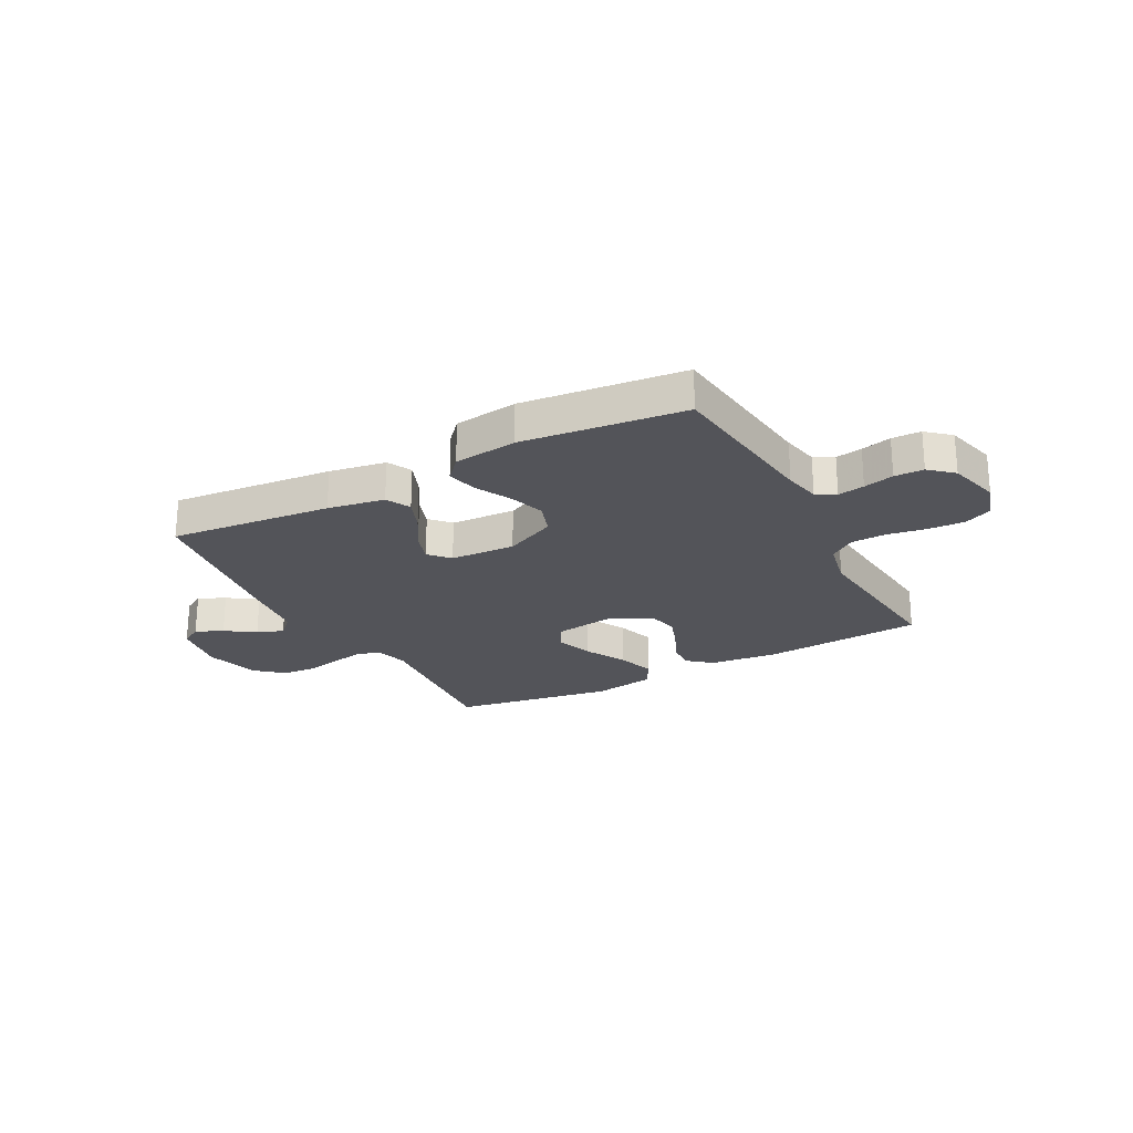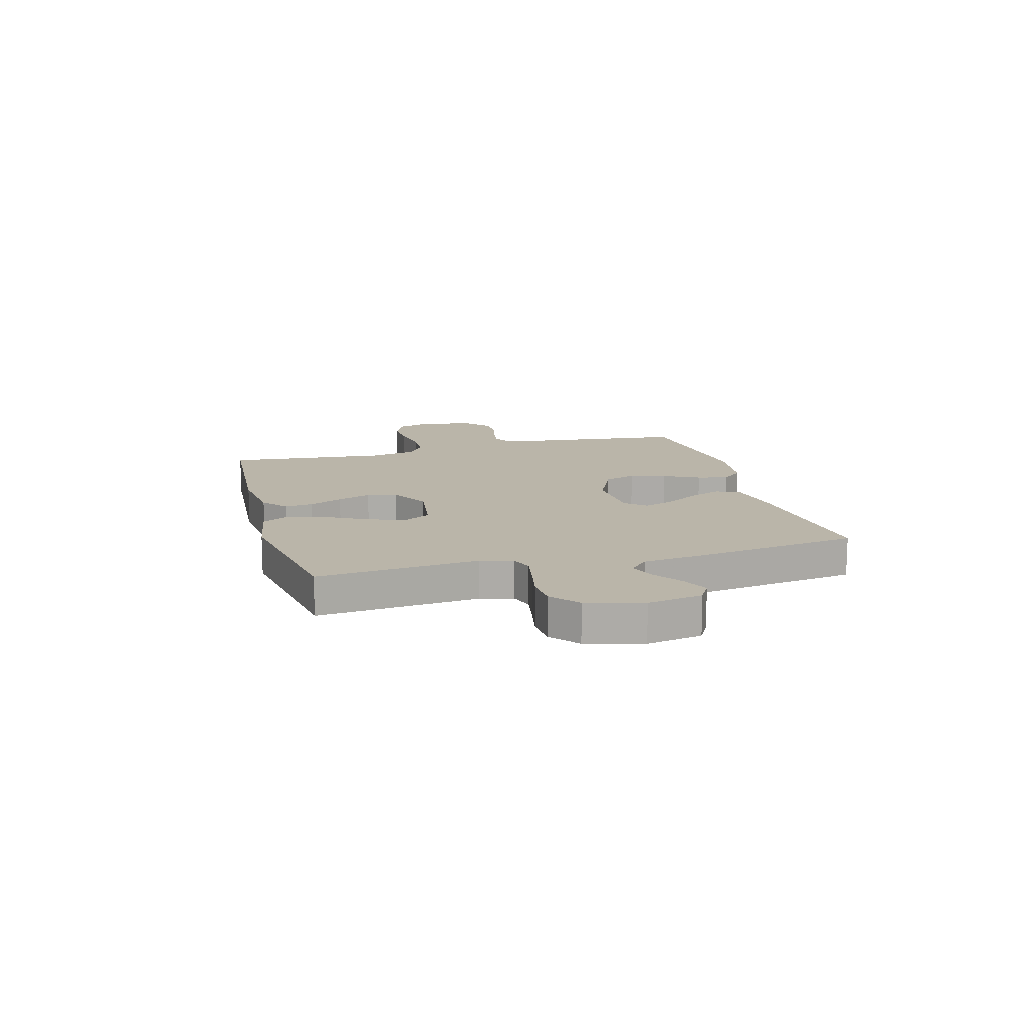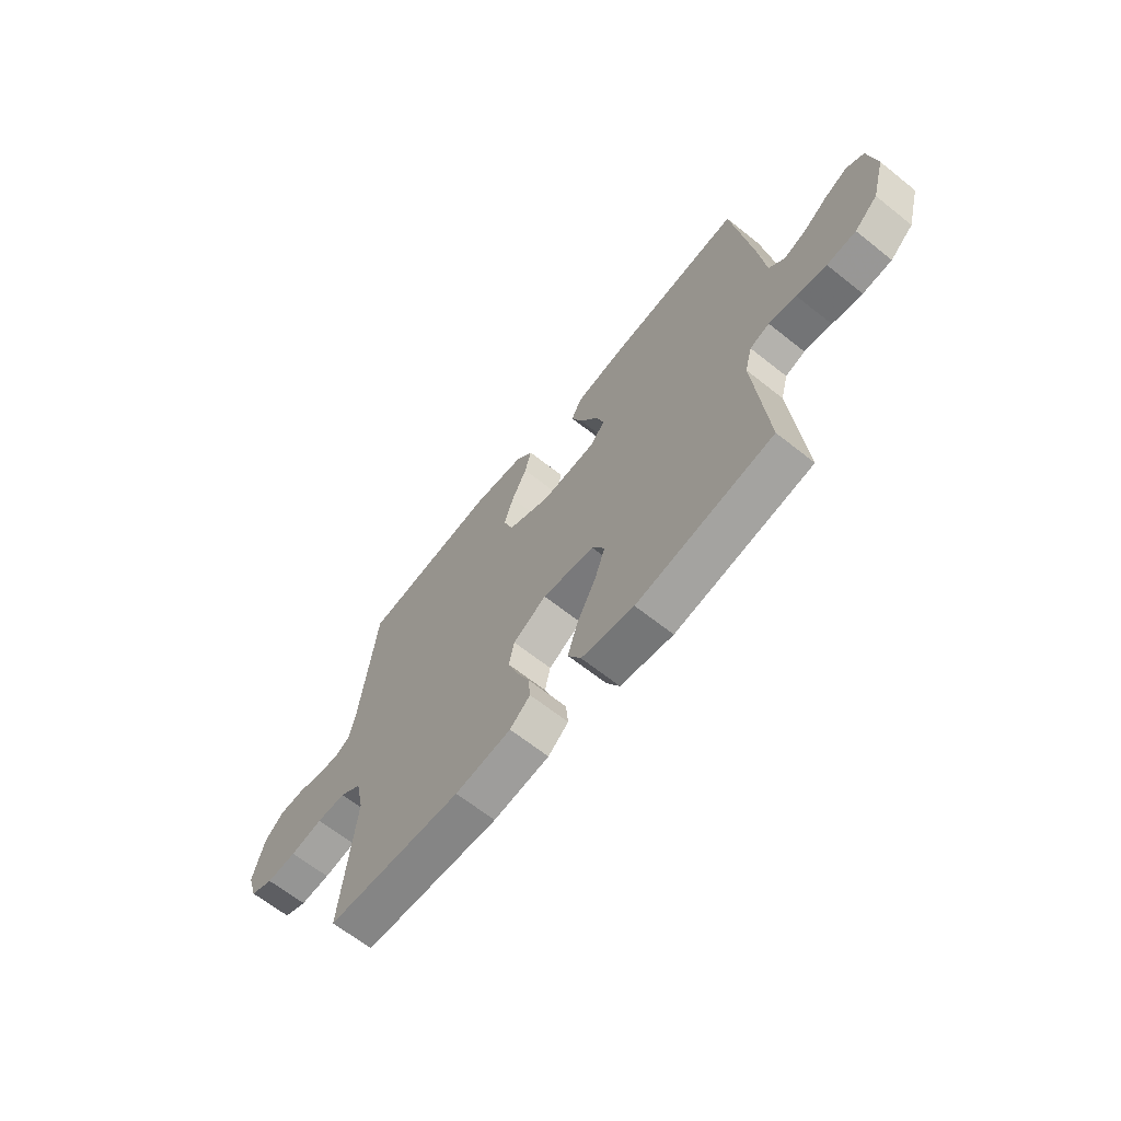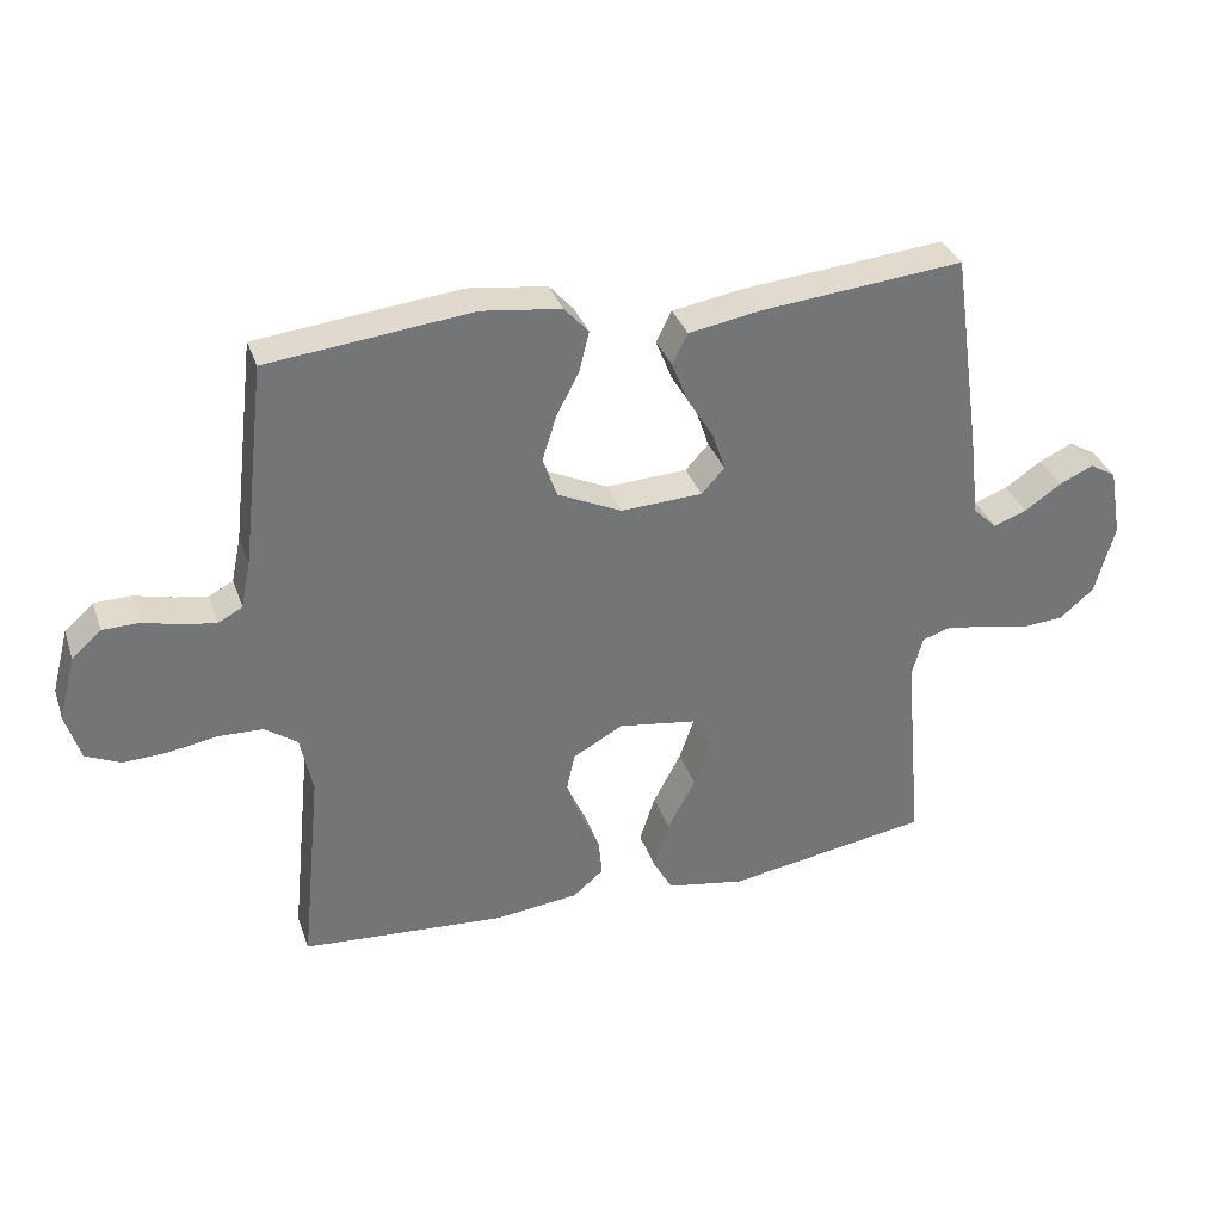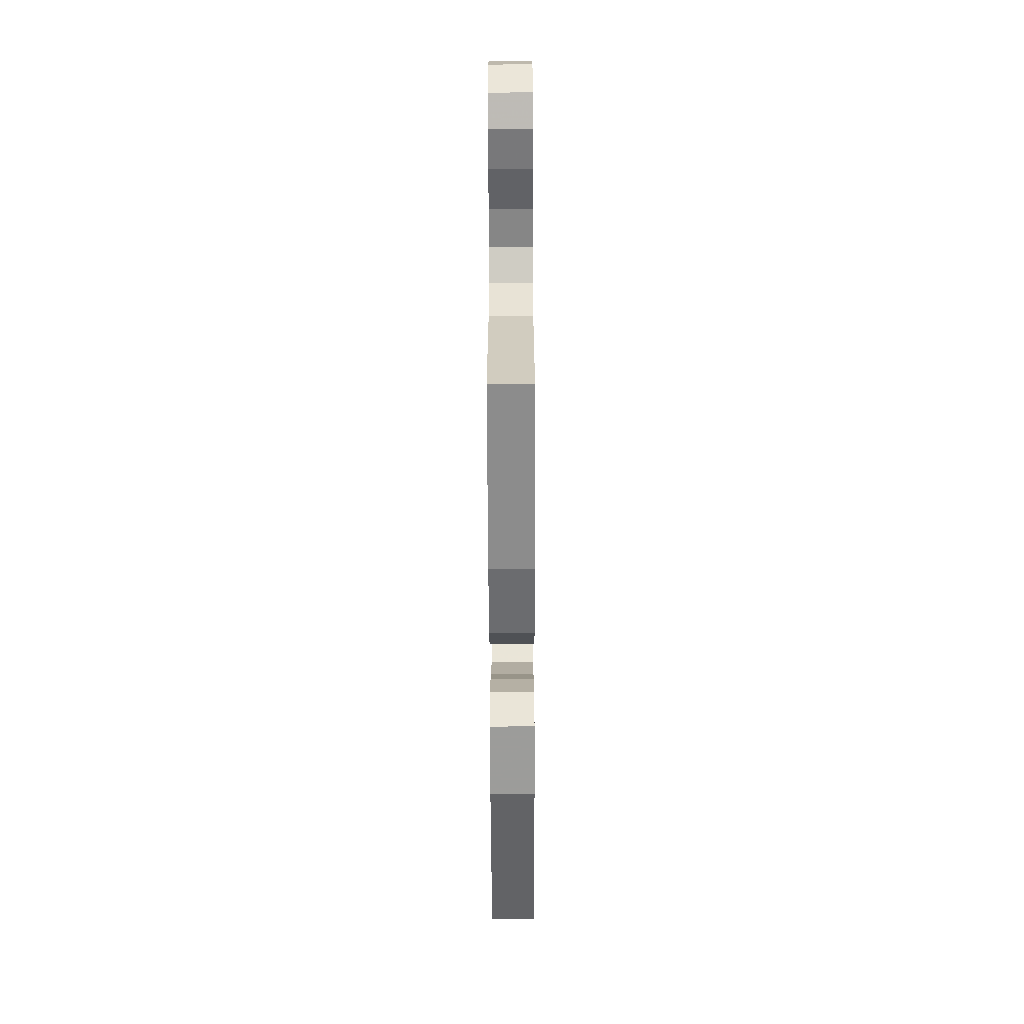
<metadata>
{"format":"obj","ext":"obj","renderer":"f3d","projection":"perspective","resolution":1024,"background":"white","views":[{"elev":-23.7,"azim":28.1,"up":"+Y"},{"elev":13.6,"azim":-105.4,"up":"+Y"},{"elev":-65.2,"azim":-128.7,"up":"+Z"},{"elev":33.9,"azim":162.3,"up":"+Z"},{"elev":-60.2,"azim":90.2,"up":"+Z"}]}
</metadata>
<code>
v 0.5 0.07 0.5
v 0.535 0.07 0.2
v 0.549 0.07 0.132
v 0.585 0.07 0.113
v 0.634 0.07 0.121
v 0.69 0.07 0.135
v 0.744 0.07 0.134
v 0.787 0.07 0.096
v 0.812 0.07 0
v 0.79 0.07 -0.07
v 0.739 0.07 -0.093
v 0.673 0.07 -0.09
v 0.601 0.07 -0.078
v 0.536 0.07 -0.08
v 0.488 0.07 -0.114
v 0.47 0.07 -0.2
v 0.5 0.07 -0.5
v 0.2 0.07 -0.521
v 0.076 0.07 -0.507
v 0.031 0.07 -0.469
v 0.036 0.07 -0.415
v 0.064 0.07 -0.353
v 0.086 0.07 -0.291
v 0.074 0.07 -0.236
v 0 0.07 -0.195
v -0.115 0.07 -0.212
v -0.143 0.07 -0.261
v -0.119 0.07 -0.33
v -0.078 0.07 -0.407
v -0.055 0.07 -0.477
v -0.084 0.07 -0.529
v -0.2 0.07 -0.549
v -0.5 0.07 -0.5
v -0.473 0.07 -0.2
v -0.489 0.07 -0.14
v -0.532 0.07 -0.126
v -0.592 0.07 -0.137
v -0.658 0.07 -0.151
v -0.722 0.07 -0.147
v -0.773 0.07 -0.104
v -0.802 0.07 0
v -0.784 0.07 0.102
v -0.745 0.07 0.125
v -0.695 0.07 0.102
v -0.641 0.07 0.065
v -0.592 0.07 0.047
v -0.557 0.07 0.081
v -0.543 0.07 0.2
v -0.5 0.07 0.5
v -0.2 0.07 0.471
v -0.095 0.07 0.453
v -0.072 0.07 0.408
v -0.096 0.07 0.348
v -0.135 0.07 0.284
v -0.154 0.07 0.228
v -0.12 0.07 0.191
v 0 0.07 0.185
v 0.095 0.07 0.229
v 0.116 0.07 0.289
v 0.095 0.07 0.355
v 0.061 0.07 0.421
v 0.047 0.07 0.478
v 0.083 0.07 0.518
v 0.2 0.07 0.533
v 0.5 0 0.5
v 0.535 0 0.2
v 0.549 0 0.132
v 0.585 0 0.113
v 0.634 0 0.121
v 0.69 0 0.135
v 0.744 0 0.134
v 0.787 0 0.096
v 0.812 0 0
v 0.79 0 -0.07
v 0.739 0 -0.093
v 0.673 0 -0.09
v 0.601 0 -0.078
v 0.536 0 -0.08
v 0.488 0 -0.114
v 0.47 0 -0.2
v 0.5 0 -0.5
v 0.2 0 -0.521
v 0.076 0 -0.507
v 0.031 0 -0.469
v 0.036 0 -0.415
v 0.064 0 -0.353
v 0.086 0 -0.291
v 0.074 0 -0.236
v 0 0 -0.195
v -0.115 0 -0.212
v -0.143 0 -0.261
v -0.119 0 -0.33
v -0.078 0 -0.407
v -0.055 0 -0.477
v -0.084 0 -0.529
v -0.2 0 -0.549
v -0.5 0 -0.5
v -0.473 0 -0.2
v -0.489 0 -0.14
v -0.532 0 -0.126
v -0.592 0 -0.137
v -0.658 0 -0.151
v -0.722 0 -0.147
v -0.773 0 -0.104
v -0.802 0 0
v -0.784 0 0.102
v -0.745 0 0.125
v -0.695 0 0.102
v -0.641 0 0.065
v -0.592 0 0.047
v -0.557 0 0.081
v -0.543 0 0.2
v -0.5 0 0.5
v -0.2 0 0.471
v -0.095 0 0.453
v -0.072 0 0.408
v -0.096 0 0.348
v -0.135 0 0.284
v -0.154 0 0.228
v -0.12 0 0.191
v 0 0 0.185
v 0.095 0 0.229
v 0.116 0 0.289
v 0.095 0 0.355
v 0.061 0 0.421
v 0.047 0 0.478
v 0.083 0 0.518
v 0.2 0 0.533
f 64 1 2
f 63 64 2
f 62 63 2
f 61 62 2
f 60 61 2
f 59 60 2 3
f 58 59 3 4
f 57 58 4
f 56 57 4
f 52 53 54
f 51 52 54
f 50 51 54
f 49 50 54
f 48 49 54
f 47 48 54
f 46 47 54 55
f 43 44 45
f 42 43 45
f 41 42 45
f 40 41 45
f 39 40 45
f 38 39 45
f 37 38 45
f 36 37 45 46
f 46 55 56
f 36 46 56
f 35 36 56
f 32 33 34
f 31 32 34
f 30 31 34
f 29 30 34
f 28 29 34
f 27 28 34 35
f 20 21 22
f 19 20 22
f 18 19 22
f 17 18 22
f 16 17 22
f 15 16 22 23
f 14 15 23 24
f 11 12 13
f 10 11 13
f 9 10 13
f 8 9 13
f 7 8 13
f 6 7 13
f 5 6 13
f 4 5 13 14
f 14 24 25
f 4 14 25
f 56 4 25
f 26 27 35 56
f 25 26 56
f 66 65 128
f 66 128 127
f 66 127 126
f 66 126 125
f 66 125 124
f 67 66 124 123
f 68 67 123 122
f 68 122 121
f 68 121 120
f 118 117 116
f 118 116 115
f 118 115 114
f 118 114 113
f 118 113 112
f 118 112 111
f 119 118 111 110
f 109 108 107
f 109 107 106
f 109 106 105
f 109 105 104
f 109 104 103
f 109 103 102
f 109 102 101
f 110 109 101 100
f 120 119 110
f 120 110 100
f 120 100 99
f 98 97 96
f 98 96 95
f 98 95 94
f 98 94 93
f 98 93 92
f 99 98 92 91
f 86 85 84
f 86 84 83
f 86 83 82
f 86 82 81
f 86 81 80
f 87 86 80 79
f 88 87 79 78
f 77 76 75
f 77 75 74
f 77 74 73
f 77 73 72
f 77 72 71
f 77 71 70
f 77 70 69
f 78 77 69 68
f 89 88 78
f 89 78 68
f 89 68 120
f 120 99 91 90
f 120 90 89
f 1 65 66 2
f 2 66 67 3
f 3 67 68 4
f 4 68 69 5
f 5 69 70 6
f 6 70 71 7
f 7 71 72 8
f 8 72 73 9
f 9 73 74 10
f 10 74 75 11
f 11 75 76 12
f 12 76 77 13
f 13 77 78 14
f 14 78 79 15
f 15 79 80 16
f 16 80 81 17
f 17 81 82 18
f 18 82 83 19
f 19 83 84 20
f 20 84 85 21
f 21 85 86 22
f 22 86 87 23
f 23 87 88 24
f 24 88 89 25
f 25 89 90 26
f 26 90 91 27
f 27 91 92 28
f 28 92 93 29
f 29 93 94 30
f 30 94 95 31
f 31 95 96 32
f 32 96 97 33
f 33 97 98 34
f 34 98 99 35
f 35 99 100 36
f 36 100 101 37
f 37 101 102 38
f 38 102 103 39
f 39 103 104 40
f 40 104 105 41
f 41 105 106 42
f 42 106 107 43
f 43 107 108 44
f 44 108 109 45
f 45 109 110 46
f 46 110 111 47
f 47 111 112 48
f 48 112 113 49
f 49 113 114 50
f 50 114 115 51
f 51 115 116 52
f 52 116 117 53
f 53 117 118 54
f 54 118 119 55
f 55 119 120 56
f 56 120 121 57
f 57 121 122 58
f 58 122 123 59
f 59 123 124 60
f 60 124 125 61
f 61 125 126 62
f 62 126 127 63
f 63 127 128 64
f 64 128 65 1

</code>
